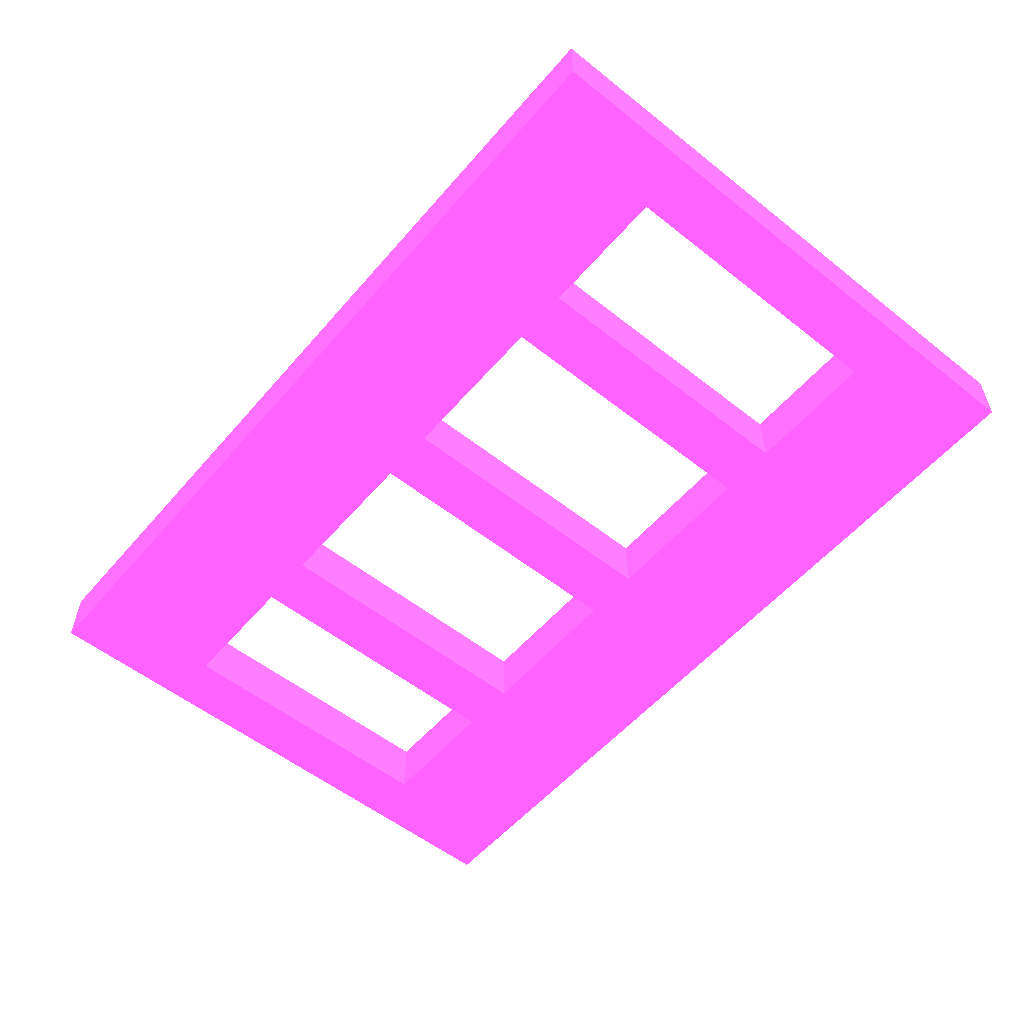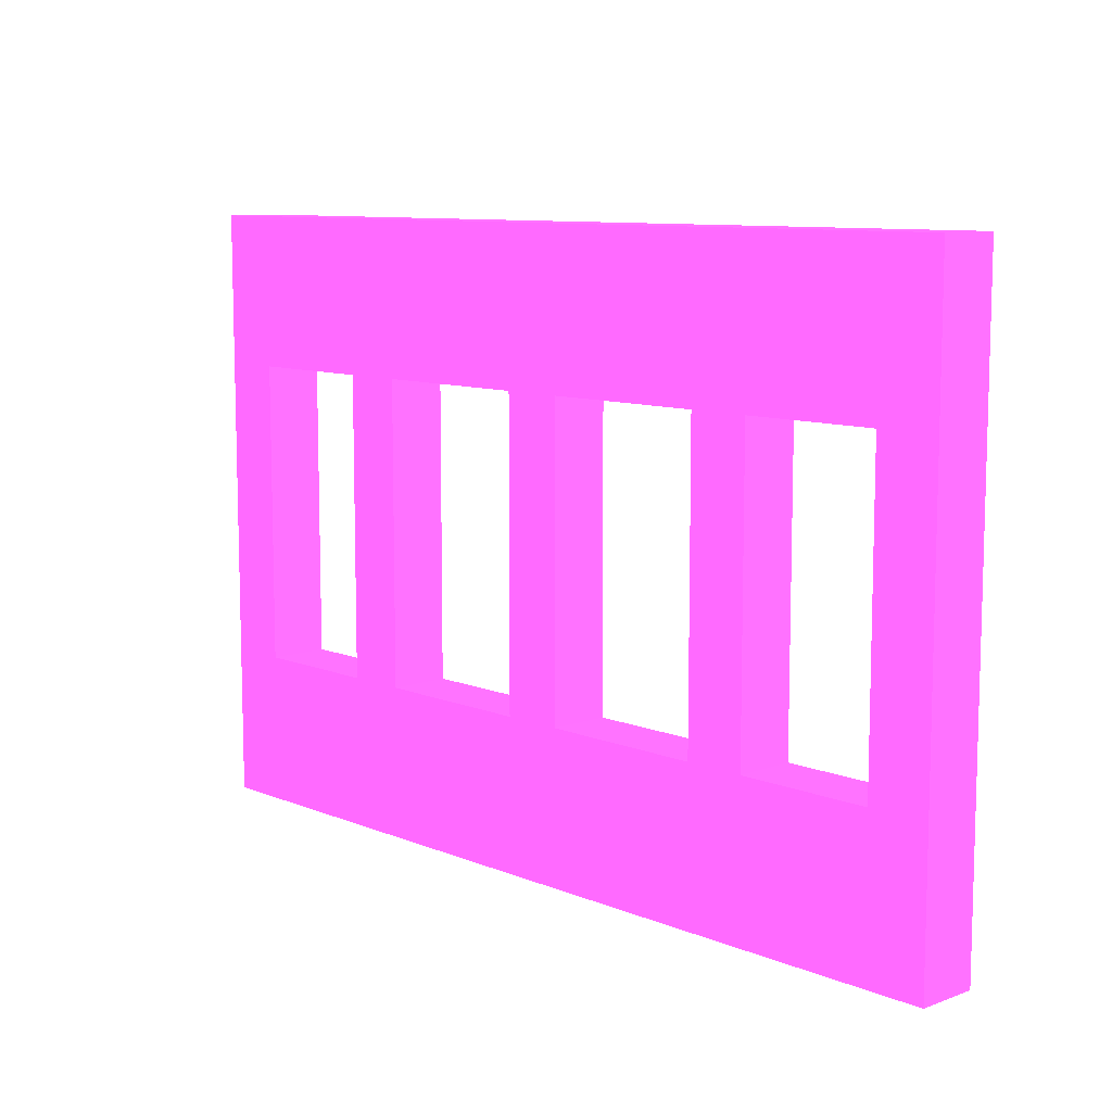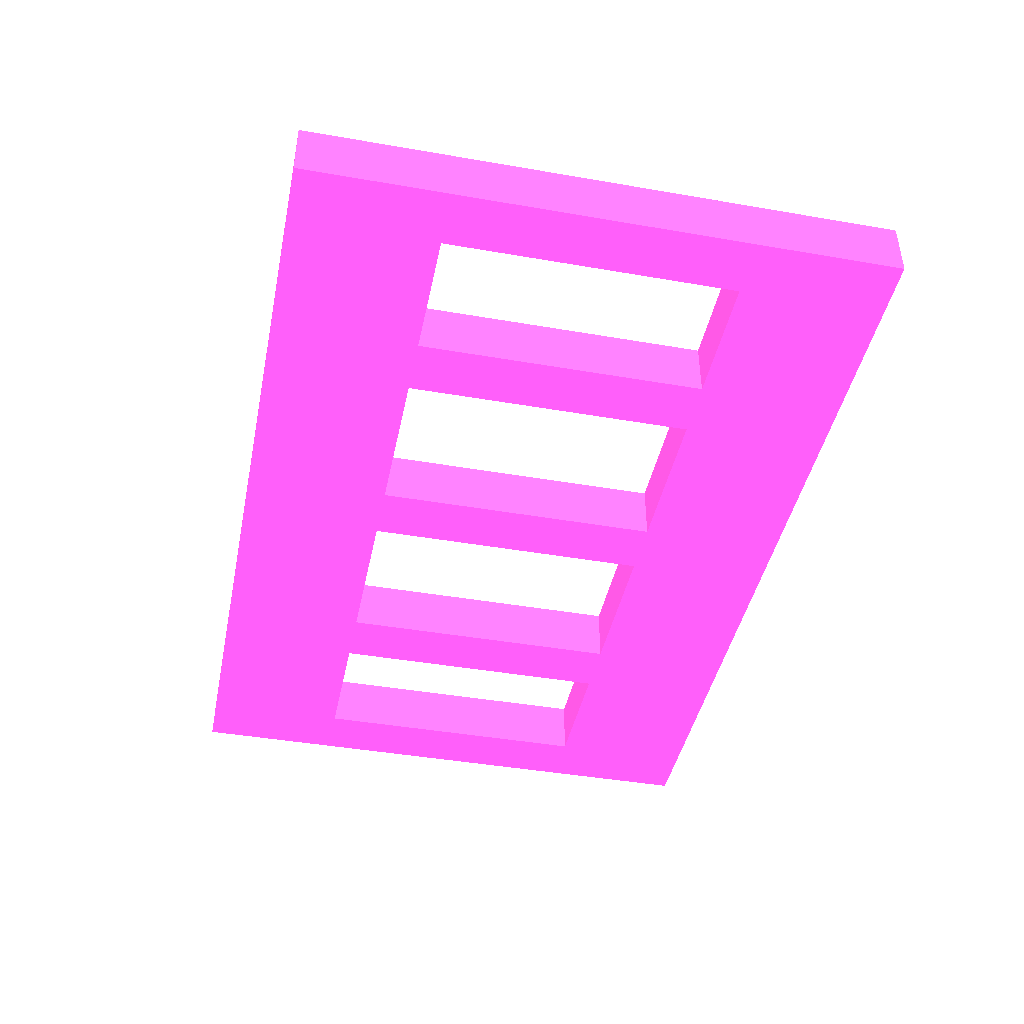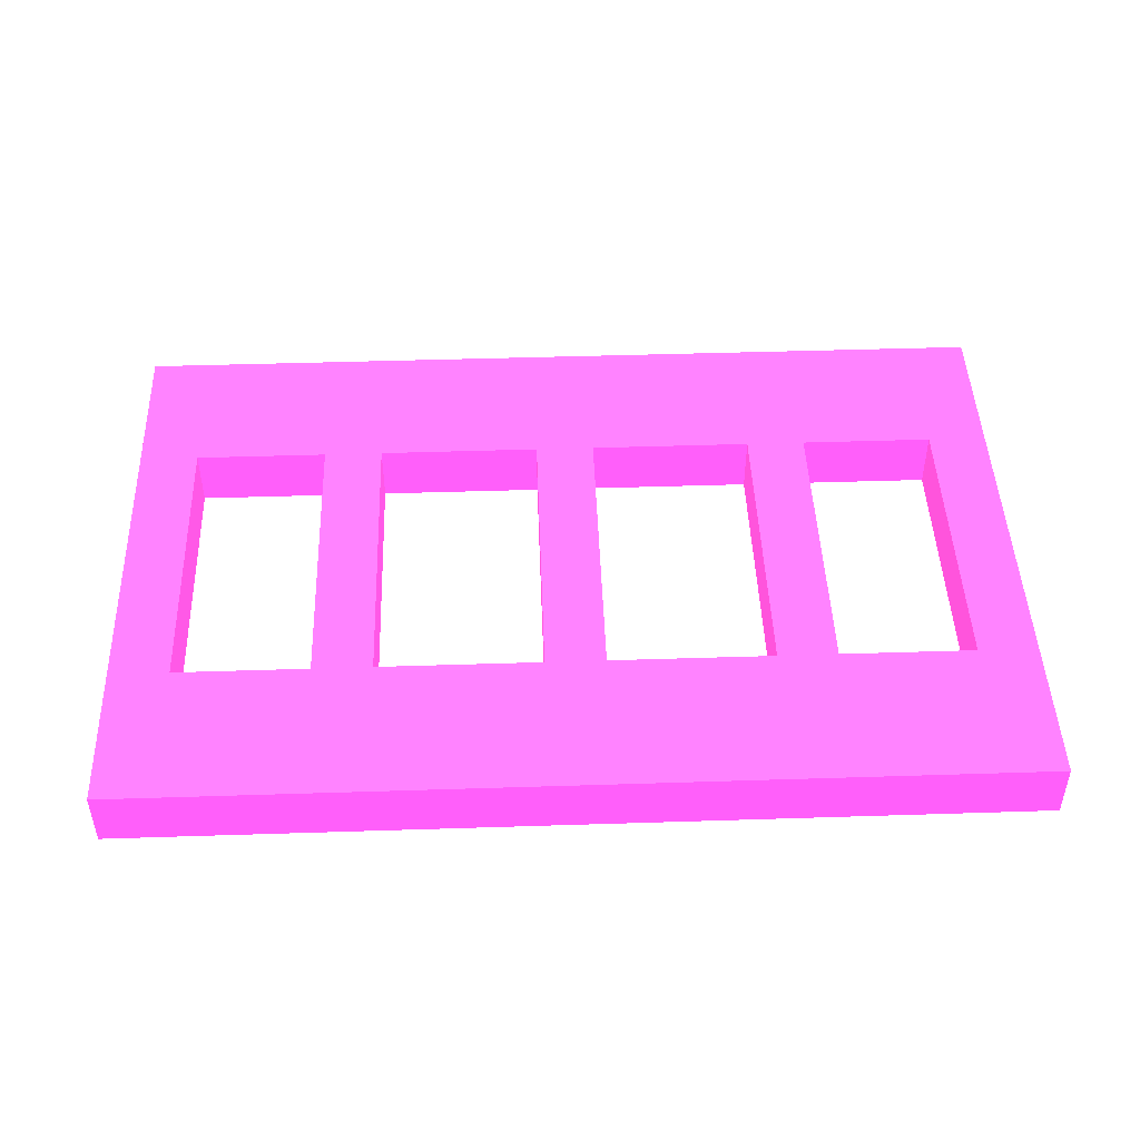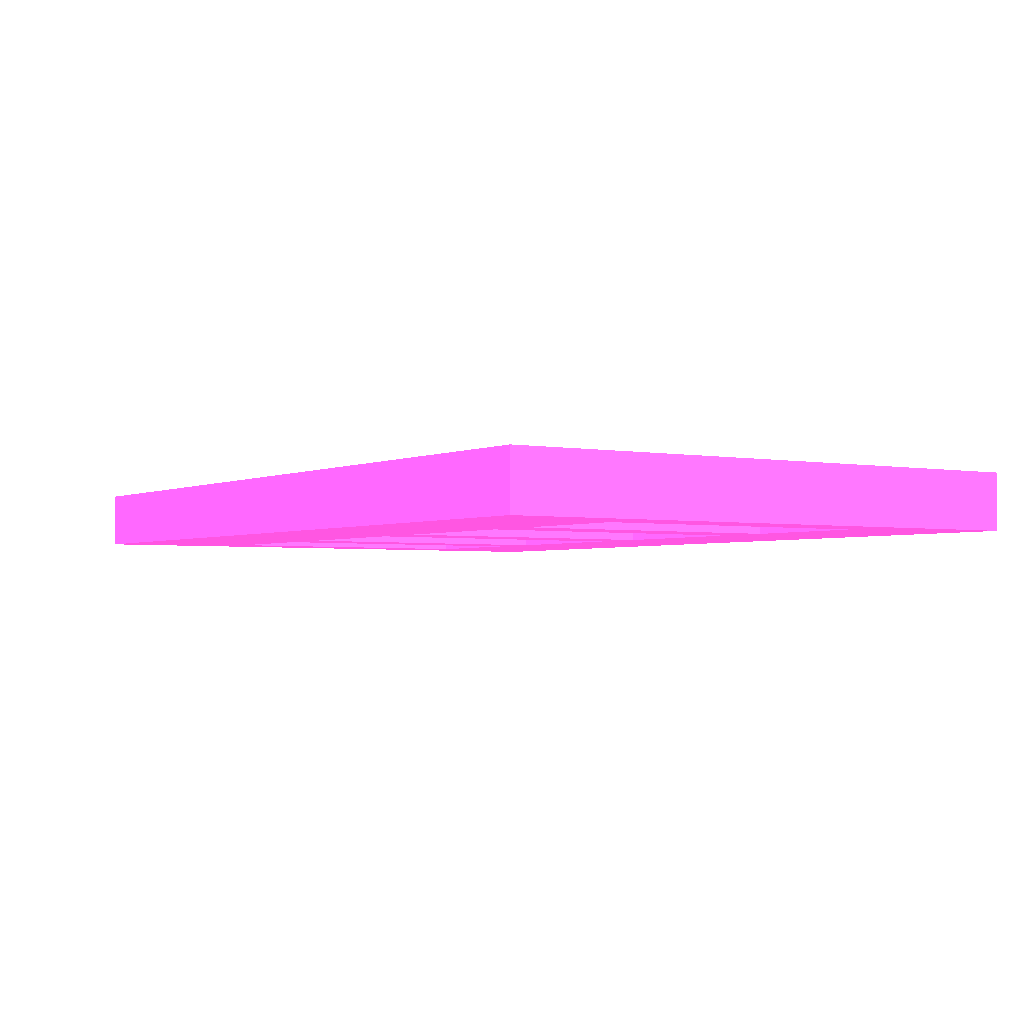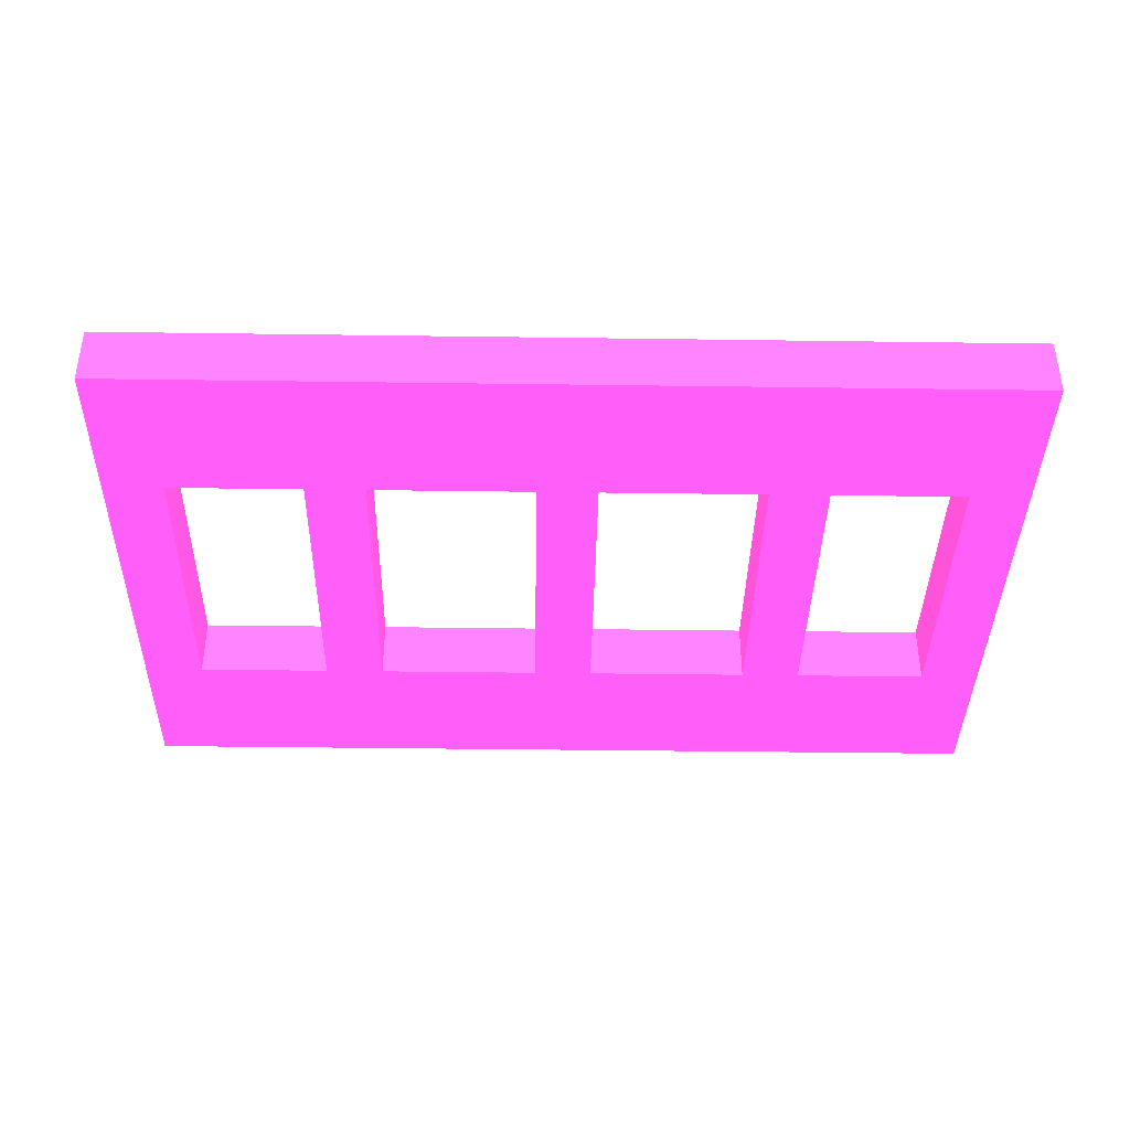
<metadata>
{"format":"obj","ext":"obj","renderer":"f3d","projection":"perspective","resolution":1024,"background":"white","views":[{"elev":-55.0,"azim":50.1,"up":"+Z"},{"elev":9.5,"azim":-133.3,"up":"+Y"},{"elev":-43.1,"azim":-101.6,"up":"+Z"},{"elev":46.5,"azim":177.9,"up":"+Z"},{"elev":-2.9,"azim":56.5,"up":"+Z"},{"elev":-38.7,"azim":-1.0,"up":"+Z"}]}
</metadata>
<code>
o Object.1
v 0 0 0 33 187 76
v 0 5 0 33 187 76
v 30 5 0 33 187 76
v 30 0 0 33 187 76
v 0 0 2 33 187 76
v 0 5 2 33 187 76
v 30 5 2 33 187 76
v 30 0 2 33 187 76
f 1.00 2.00 3.00
f 1.00 3.00 4.00
f 4.00 3.00 7.00
f 4.00 7.00 8.00
f 8.00 7.00 6.00
f 8.00 6.00 5.00
f 5.00 6.00 2.00
f 5.00 2.00 1.00
f 2.00 6.00 7.00
f 2.00 7.00 3.00
f 8.00 5.00 1.00
f 8.00 1.00 4.00
o Object.1
v 0 15 0 33 187 76
v 0 20 0 33 187 76
v 30 20 0 33 187 76
v 30 15 0 33 187 76
v 0 15 2 33 187 76
v 0 20 2 33 187 76
v 30 20 2 33 187 76
v 30 15 2 33 187 76
f 9.00 10.00 11.00
f 9.00 11.00 12.00
f 12.00 11.00 15.00
f 12.00 15.00 16.00
f 16.00 15.00 14.00
f 16.00 14.00 13.00
f 13.00 14.00 10.00
f 13.00 10.00 9.00
f 10.00 14.00 15.00
f 10.00 15.00 11.00
f 16.00 13.00 9.00
f 16.00 9.00 12.00
o Object.1
v 0 5 0 33 187 76
v 0 15 0 33 187 76
v 2 15 0 33 187 76
v 2 5 0 33 187 76
v 0 5 2 33 187 76
v 0 15 2 33 187 76
v 2 15 2 33 187 76
v 2 5 2 33 187 76
f 17.00 18.00 19.00
f 17.00 19.00 20.00
f 20.00 19.00 23.00
f 20.00 23.00 24.00
f 24.00 23.00 22.00
f 24.00 22.00 21.00
f 21.00 22.00 18.00
f 21.00 18.00 17.00
f 18.00 22.00 23.00
f 18.00 23.00 19.00
f 24.00 21.00 17.00
f 24.00 17.00 20.00
o Object.1
v 28 5 0 33 187 76
v 28 15 0 33 187 76
v 30 15 0 33 187 76
v 30 5 0 33 187 76
v 28 5 2 33 187 76
v 28 15 2 33 187 76
v 30 15 2 33 187 76
v 30 5 2 33 187 76
f 25.00 26.00 27.00
f 25.00 27.00 28.00
f 28.00 27.00 31.00
f 28.00 31.00 32.00
f 32.00 31.00 30.00
f 32.00 30.00 29.00
f 29.00 30.00 26.00
f 29.00 26.00 25.00
f 26.00 30.00 31.00
f 26.00 31.00 27.00
f 32.00 29.00 25.00
f 32.00 25.00 28.00
o Object.1
v 14 5 0 33 187 76
v 14 15 0 33 187 76
v 16 15 0 33 187 76
v 16 5 0 33 187 76
v 14 5 2 33 187 76
v 14 15 2 33 187 76
v 16 15 2 33 187 76
v 16 5 2 33 187 76
f 33.00 34.00 35.00
f 33.00 35.00 36.00
f 36.00 35.00 39.00
f 36.00 39.00 40.00
f 40.00 39.00 38.00
f 40.00 38.00 37.00
f 37.00 38.00 34.00
f 37.00 34.00 33.00
f 34.00 38.00 39.00
f 34.00 39.00 35.00
f 40.00 37.00 33.00
f 40.00 33.00 36.00
o Object.1
v 6.5 5 0 33 187 76
v 6.5 15 0 33 187 76
v 8.5 15 0 33 187 76
v 8.5 5 0 33 187 76
v 6.5 5 2 33 187 76
v 6.5 15 2 33 187 76
v 8.5 15 2 33 187 76
v 8.5 5 2 33 187 76
f 41.00 42.00 43.00
f 41.00 43.00 44.00
f 44.00 43.00 47.00
f 44.00 47.00 48.00
f 48.00 47.00 46.00
f 48.00 46.00 45.00
f 45.00 46.00 42.00
f 45.00 42.00 41.00
f 42.00 46.00 47.00
f 42.00 47.00 43.00
f 48.00 45.00 41.00
f 48.00 41.00 44.00
o Object.1
v 21.5 5 0 33 187 76
v 21.5 15 0 33 187 76
v 23.5 15 0 33 187 76
v 23.5 5 0 33 187 76
v 21.5 5 2 33 187 76
v 21.5 15 2 33 187 76
v 23.5 15 2 33 187 76
v 23.5 5 2 33 187 76
f 49.00 50.00 51.00
f 49.00 51.00 52.00
f 52.00 51.00 55.00
f 52.00 55.00 56.00
f 56.00 55.00 54.00
f 56.00 54.00 53.00
f 53.00 54.00 50.00
f 53.00 50.00 49.00
f 50.00 54.00 55.00
f 50.00 55.00 51.00
f 56.00 53.00 49.00
f 56.00 49.00 52.00

</code>
